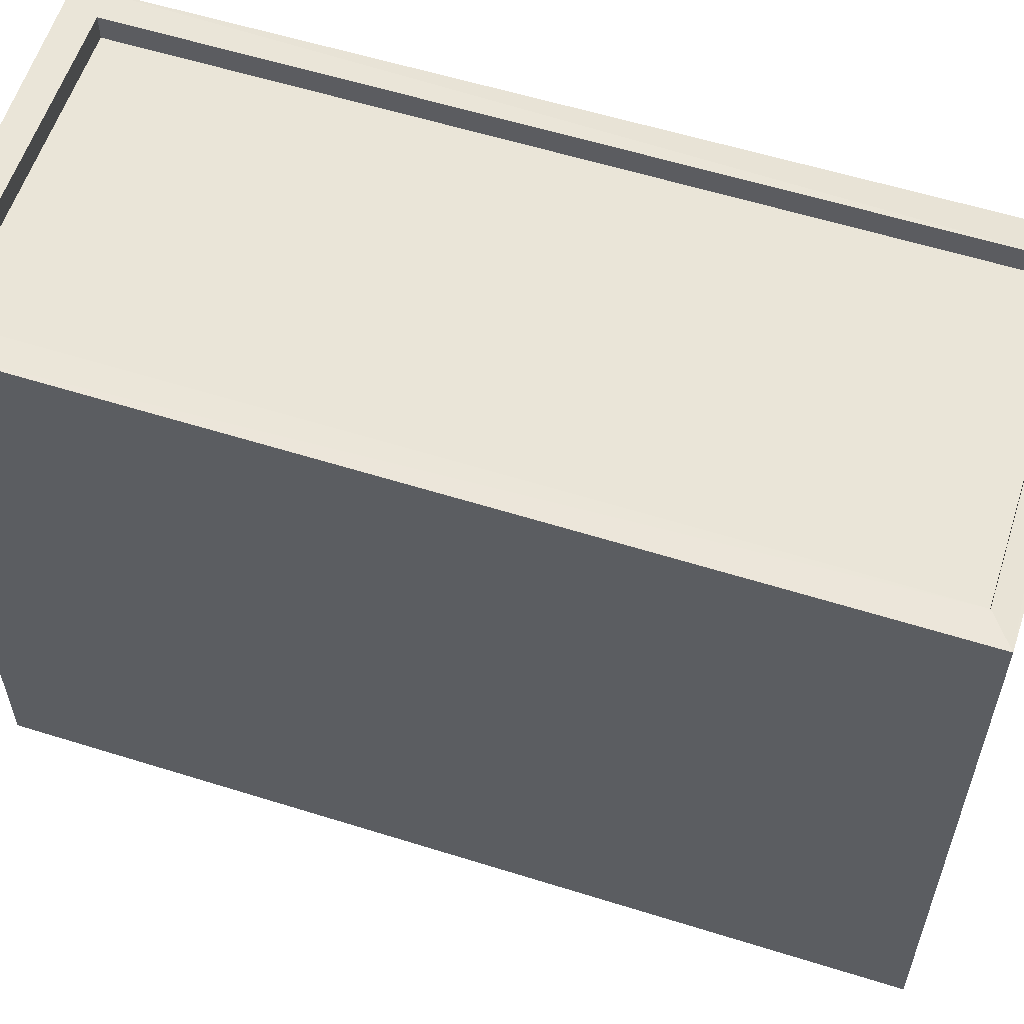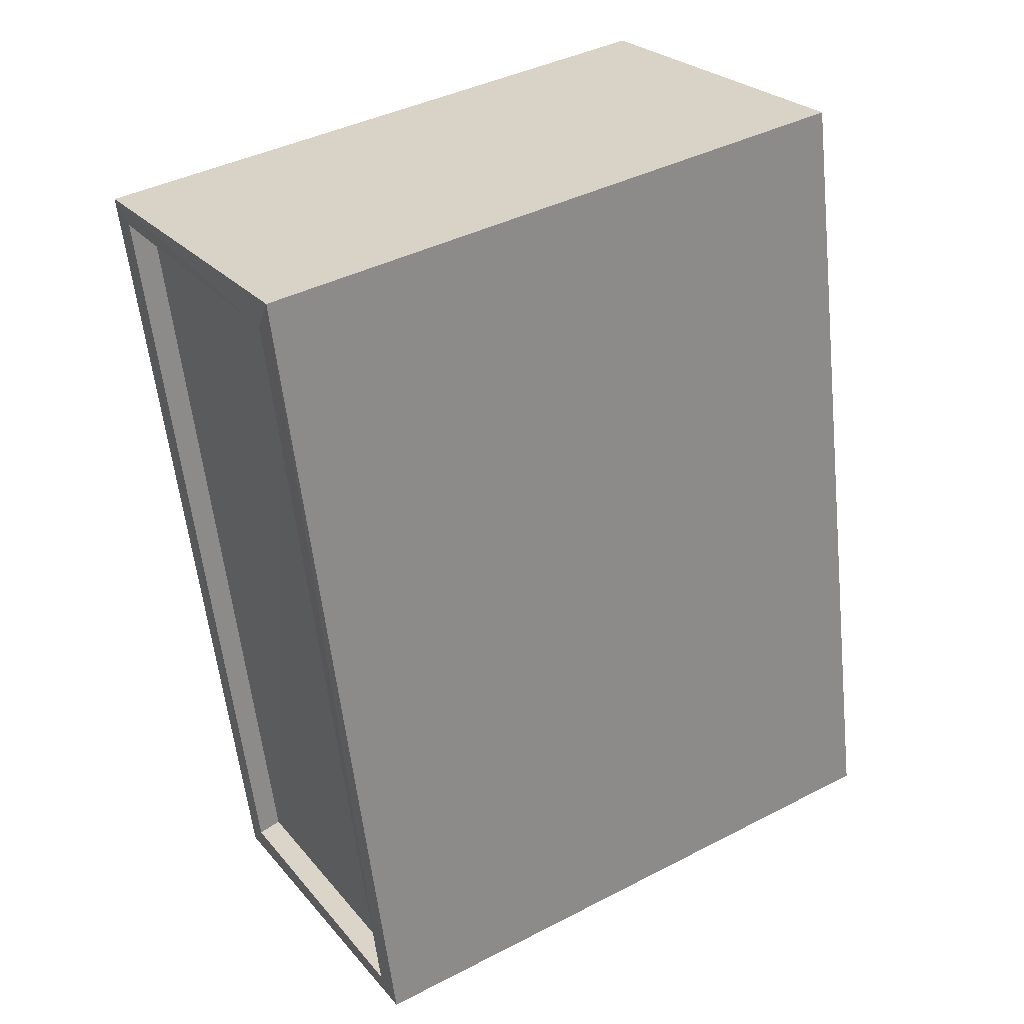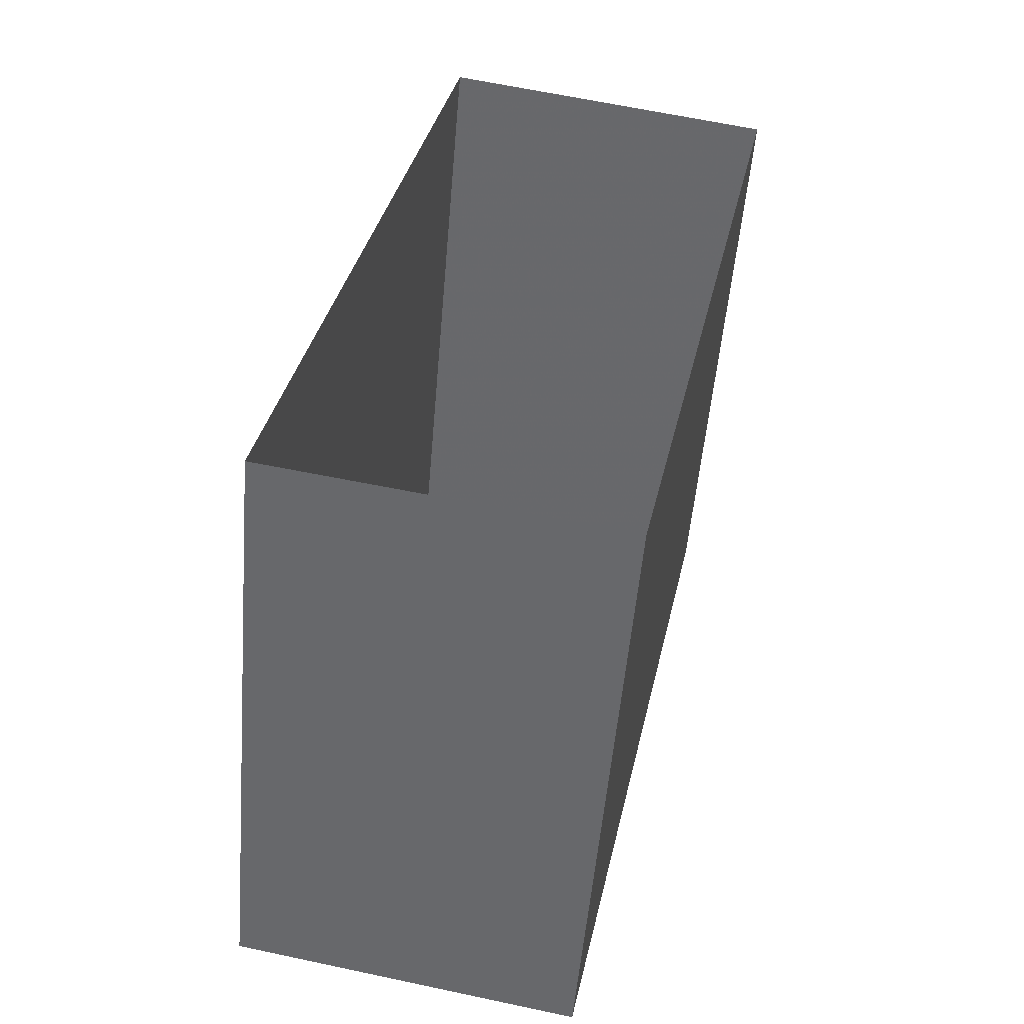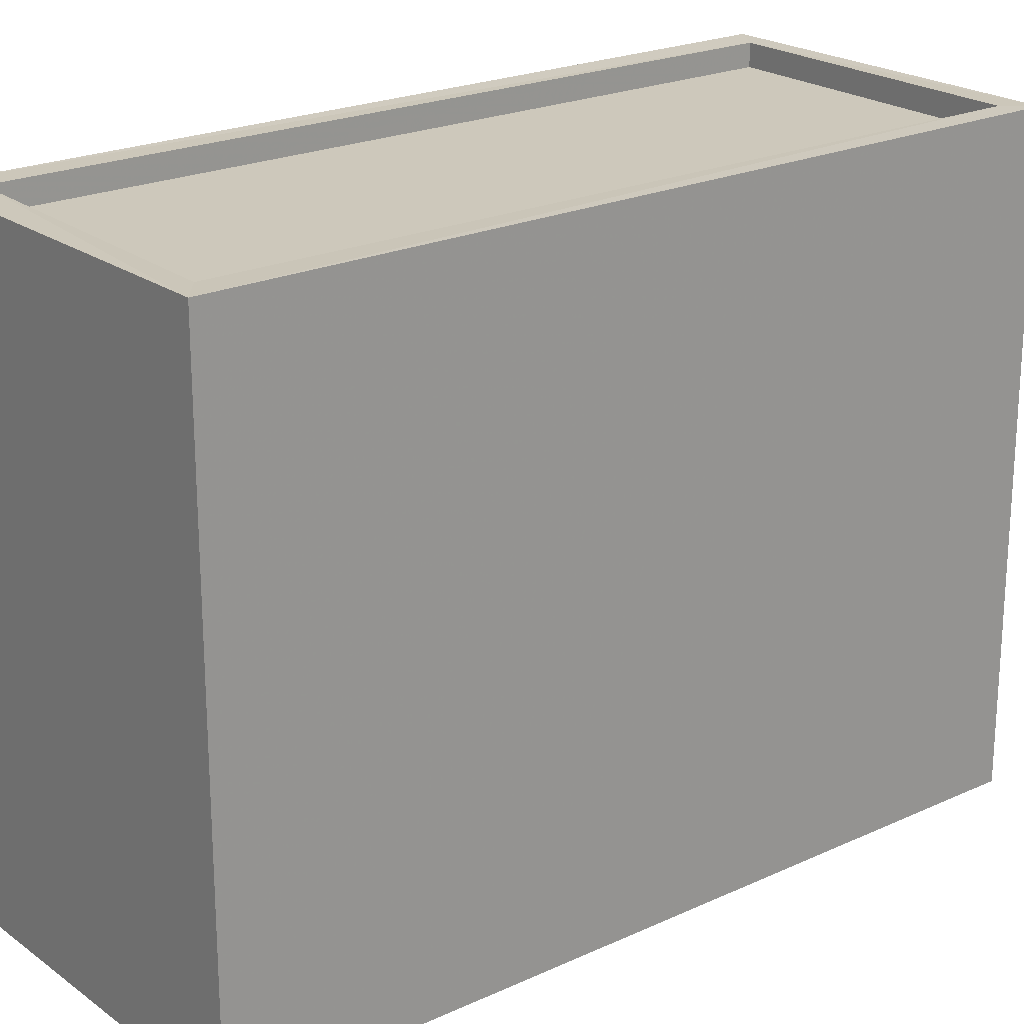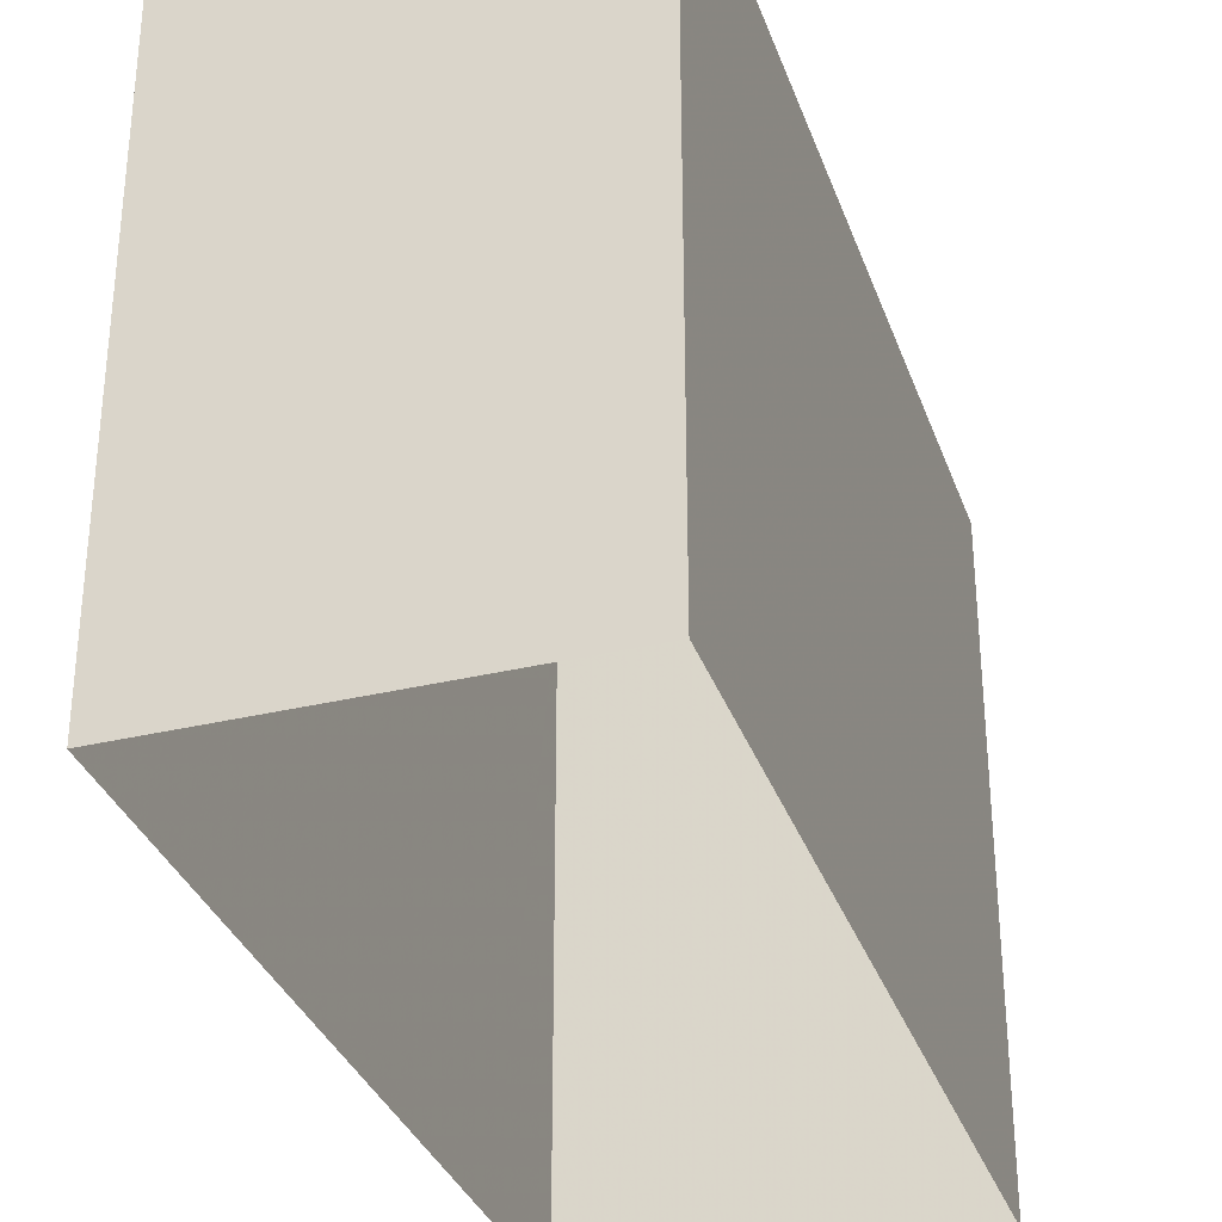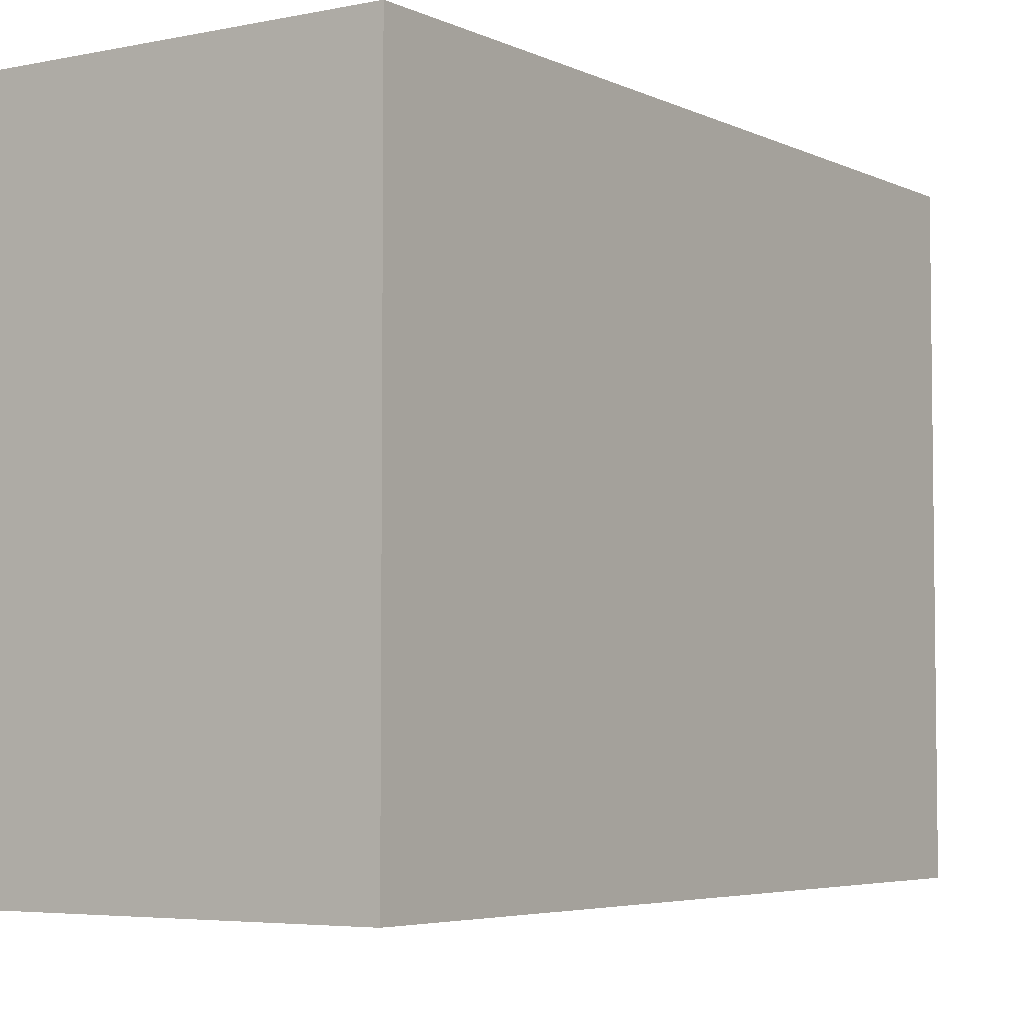
<metadata>
{"format":"obj","ext":"obj","renderer":"f3d","projection":"perspective","resolution":1024,"background":"white","views":[{"elev":59.2,"azim":-60.5,"up":"+Z"},{"elev":40.8,"azim":57.9,"up":"+Y"},{"elev":-53.7,"azim":175.1,"up":"+Y"},{"elev":21.9,"azim":-116.8,"up":"+Z"},{"elev":-33.1,"azim":29.8,"up":"+Z"},{"elev":-4.7,"azim":-133.7,"up":"+Z"}]}
</metadata>
<code>
v 1.245e+05 7.857e+05 16.14
v 1.245e+05 7.857e+05 16.14
v 1.245e+05 7.857e+05 16.14
v 1.245e+05 7.857e+05 16.14
v 1.245e+05 7.857e+05 22.72
v 1.245e+05 7.857e+05 22.72
v 1.245e+05 7.857e+05 22.72
v 1.245e+05 7.857e+05 22.72
v 1.245e+05 7.857e+05 22.97
v 1.245e+05 7.857e+05 22.97
v 1.245e+05 7.857e+05 22.97
v 1.245e+05 7.857e+05 22.97
v 1.245e+05 7.857e+05 22.97
v 1.245e+05 7.857e+05 22.97
v 1.245e+05 7.857e+05 22.97
v 1.245e+05 7.857e+05 22.97
f 1 2 3
f 4 1 3
f 5 6 7
f 8 5 7
f 9 10 11
f 9 12 10
f 11 13 14
f 11 14 9
f 15 10 16
f 15 14 13
f 16 10 12
f 14 15 16
f 14 8 7
f 9 14 7
f 9 7 6
f 12 9 6
f 16 6 5
f 16 12 6
f 14 5 8
f 14 16 5
f 10 4 3
f 11 10 3
f 15 1 4
f 10 15 4
f 15 2 1
f 15 13 2
f 13 3 2
f 13 11 3

</code>
